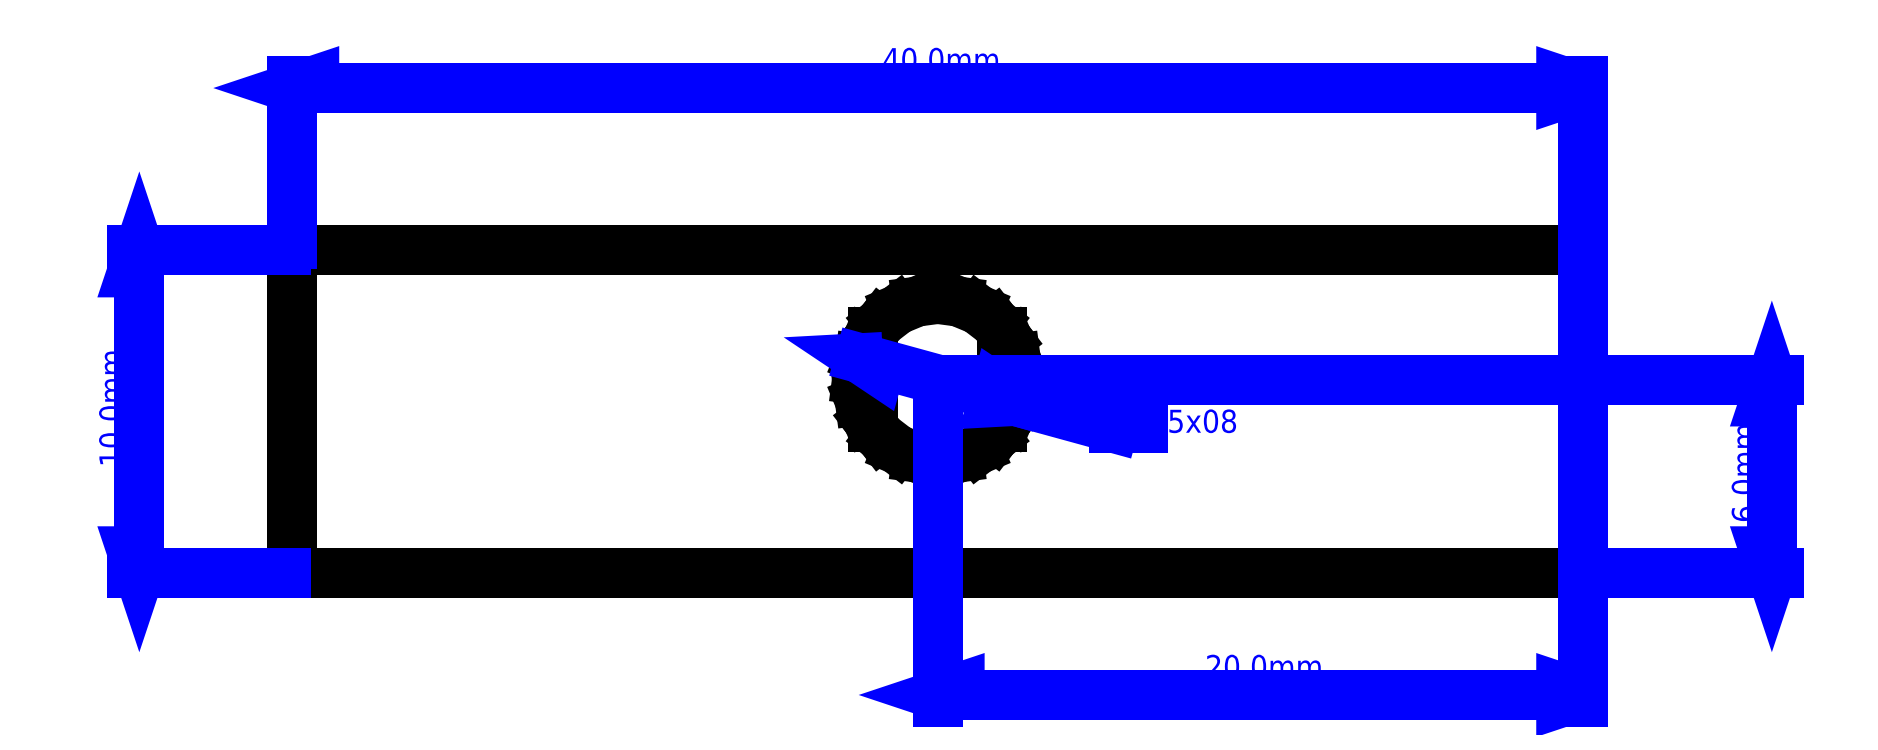
<metadata>
{"format":"dxf","ext":"dxf","renderer":"ezdxf+matplotlib","layout":"modelspace","background":"white","min_lineweight":24,"dpi":150}
</metadata>
<code>
0
SECTION
2
ENTITIES
0
LINE
8
0
10
-1.962
20
1.899
30
0
11
-1.962
21
-1.031
31
0
0
LINE
8
0
10
-5.962
20
1.899
30
0
11
-5.962
21
-1.031
31
0
0
LINE
8
0
10
-2.712
20
2.599
30
0
11
-2.195
21
2.202
31
0
0
LINE
8
0
10
-3.315
20
2.849
30
0
11
-2.712
21
2.599
31
0
0
LINE
8
0
10
-3.962
20
2.934
30
0
11
-3.315
21
2.849
31
0
0
LINE
8
0
10
-4.609
20
2.849
30
0
11
-3.962
21
2.934
31
0
0
LINE
8
0
10
-5.212
20
2.599
30
0
11
-4.609
21
2.849
31
0
0
LINE
8
0
10
-5.73
20
2.202
30
0
11
-5.212
21
2.599
31
0
0
LINE
8
0
10
-6.377
20
1.081
30
0
11
-6.127
21
1.684
31
0
0
LINE
8
0
10
-6.462
20
0.434
30
0
11
-6.377
21
1.081
31
0
0
LINE
8
0
10
-6.377
20
-0.2131
30
0
11
-6.462
21
0.434
31
0
0
LINE
8
0
10
-6.127
20
-0.816
30
0
11
-6.377
21
-0.2131
31
0
0
LINE
8
0
10
-5.212
20
-1.731
30
0
11
-5.73
21
-1.334
31
0
0
LINE
8
0
10
-4.609
20
-1.981
30
0
11
-5.212
21
-1.731
31
0
0
LINE
8
0
10
-3.962
20
-2.066
30
0
11
-4.609
21
-1.981
31
0
0
LINE
8
0
10
-3.315
20
-1.981
30
0
11
-3.962
21
-2.066
31
0
0
LINE
8
0
10
-2.712
20
-1.731
30
0
11
-3.315
21
-1.981
31
0
0
LINE
8
0
10
-2.195
20
-1.334
30
0
11
-2.712
21
-1.731
31
0
0
LINE
8
0
10
-1.548
20
-0.2131
30
0
11
-1.797
21
-0.816
31
0
0
LINE
8
0
10
-1.462
20
0.434
30
0
11
-1.548
21
-0.2131
31
0
0
LINE
8
0
10
-1.548
20
1.081
30
0
11
-1.462
21
0.434
31
0
0
LINE
8
0
10
-1.797
20
1.684
30
0
11
-1.548
21
1.081
31
0
0
LINE
8
0
10
-6.127
20
1.684
30
0
11
-5.962
21
1.899
31
0
0
LINE
8
0
10
-5.962
20
1.899
30
0
11
-5.73
21
2.202
31
0
0
LINE
8
0
10
-5.73
20
-1.334
30
0
11
-5.962
21
-1.031
31
0
0
LINE
8
0
10
-5.962
20
-1.031
30
0
11
-6.127
21
-0.816
31
0
0
LINE
8
0
10
-1.797
20
-0.816
30
0
11
-1.962
21
-1.031
31
0
0
LINE
8
0
10
-1.962
20
-1.031
30
0
11
-2.195
21
-1.334
31
0
0
LINE
8
0
10
-2.195
20
2.202
30
0
11
-1.962
21
1.899
31
0
0
LINE
8
0
10
-1.962
20
1.899
30
0
11
-1.797
21
1.684
31
0
0
LINE
8
0
10
-23.96
20
4.434
30
0
11
-23.96
21
-5.566
31
0
0
LINE
8
0
10
16.04
20
4.434
30
0
11
16.04
21
-5.566
31
0
0
LINE
8
0
10
16.04
20
-5.566
30
0
11
-23.96
21
-5.566
31
0
0
LINE
8
0
10
16.04
20
4.434
30
0
11
-23.96
21
4.434
31
0
0
LINE
8
0
10
-24.17
20
4.434
30
0
11
-28.93
21
4.434
31
0
0
LINE
8
0
10
-24.17
20
-5.566
30
0
11
-28.93
21
-5.566
31
0
0
LINE
8
0
10
-28.7
20
4.434
30
0
11
-28.7
21
-5.566
31
0
0
LINE
8
0
10
-23.96
20
4.637
30
0
11
-23.96
21
9.694
31
0
0
LINE
8
0
10
16.04
20
4.637
30
0
11
16.04
21
9.694
31
0
0
LINE
8
0
10
-23.96
20
9.468
30
0
11
16.04
21
9.468
31
0
0
LINE
8
0
10
-1.551
20
-0.2274
30
0
11
-6.373
21
1.095
31
0
0
LINE
8
0
10
1.488
20
-1.061
30
0
11
-1.551
21
-0.2274
31
0
0
LINE
8
0
10
1.488
20
-1.061
30
0
11
2.392
21
-1.061
31
0
0
LINE
8
0
10
-3.759
20
0.434
30
0
11
22.11
21
0.434
31
0
0
LINE
8
0
10
16.24
20
-5.566
30
0
11
22.11
21
-5.566
31
0
0
LINE
8
0
10
21.89
20
0.434
30
0
11
21.89
21
-5.566
31
0
0
LINE
8
0
10
-3.962
20
0.2305
30
0
11
-3.962
21
-9.566
31
0
0
LINE
8
0
10
16.04
20
4.23
30
0
11
16.04
21
-9.566
31
0
0
LINE
8
0
10
-3.962
20
-9.34
30
0
11
16.04
21
-9.34
31
0
0
POLYLINE
8
0
66
     1
10
0
20
0
30
0
70
    64
71
     3
72
     1
0
VERTEX
8
0
10
-28.48
20
3.756
30
0
70
   192
0
VERTEX
8
0
10
-28.93
20
3.756
30
0
70
   192
0
VERTEX
8
0
10
-28.7
20
4.434
30
0
70
   192
0
VERTEX
8
0
10
0
20
0
30
0
70
   128
71
     1
72
     2
73
     3
0
SEQEND
8
0
0
POLYLINE
8
0
66
     1
10
0
20
0
30
0
70
    64
71
     3
72
     1
0
VERTEX
8
0
10
-28.48
20
-4.888
30
0
70
   192
0
VERTEX
8
0
10
-28.7
20
-5.566
30
0
70
   192
0
VERTEX
8
0
10
-28.93
20
-4.888
30
0
70
   192
0
VERTEX
8
0
10
0
20
0
30
0
70
   128
71
     1
72
     2
73
     3
0
SEQEND
8
0
0
POLYLINE
8
0
66
     1
10
0
20
0
30
0
70
    64
71
     3
72
     1
0
VERTEX
8
0
10
-23.28
20
9.242
30
0
70
   192
0
VERTEX
8
0
10
-23.96
20
9.468
30
0
70
   192
0
VERTEX
8
0
10
-23.28
20
9.694
30
0
70
   192
0
VERTEX
8
0
10
0
20
0
30
0
70
   128
71
     1
72
     2
73
     3
0
SEQEND
8
0
0
POLYLINE
8
0
66
     1
10
0
20
0
30
0
70
    64
71
     3
72
     1
0
VERTEX
8
0
10
16.04
20
9.468
30
0
70
   192
0
VERTEX
8
0
10
15.36
20
9.242
30
0
70
   192
0
VERTEX
8
0
10
15.36
20
9.694
30
0
70
   192
0
VERTEX
8
0
10
0
20
0
30
0
70
   128
71
     1
72
     2
73
     3
0
SEQEND
8
0
0
POLYLINE
8
0
66
     1
10
0
20
0
30
0
70
    64
71
     3
72
     1
0
VERTEX
8
0
10
-1.551
20
-0.2274
30
0
70
   192
0
VERTEX
8
0
10
-2.265
20
-0.266
30
0
70
   192
0
VERTEX
8
0
10
-2.146
20
0.1701
30
0
70
   192
0
VERTEX
8
0
10
0
20
0
30
0
70
   128
71
     1
72
     2
73
     3
0
SEQEND
8
0
0
POLYLINE
8
0
66
     1
10
0
20
0
30
0
70
    64
71
     3
72
     1
0
VERTEX
8
0
10
-5.659
20
1.134
30
0
70
   192
0
VERTEX
8
0
10
-5.779
20
0.6979
30
0
70
   192
0
VERTEX
8
0
10
-6.373
20
1.095
30
0
70
   192
0
VERTEX
8
0
10
0
20
0
30
0
70
   128
71
     1
72
     2
73
     3
0
SEQEND
8
0
0
POLYLINE
8
0
66
     1
10
0
20
0
30
0
70
    64
71
     3
72
     1
0
VERTEX
8
0
10
22.11
20
-0.2443
30
0
70
   192
0
VERTEX
8
0
10
21.66
20
-0.2443
30
0
70
   192
0
VERTEX
8
0
10
21.89
20
0.434
30
0
70
   192
0
VERTEX
8
0
10
0
20
0
30
0
70
   128
71
     1
72
     2
73
     3
0
SEQEND
8
0
0
POLYLINE
8
0
66
     1
10
0
20
0
30
0
70
    64
71
     3
72
     1
0
VERTEX
8
0
10
22.11
20
-4.888
30
0
70
   192
0
VERTEX
8
0
10
21.89
20
-5.566
30
0
70
   192
0
VERTEX
8
0
10
21.66
20
-4.888
30
0
70
   192
0
VERTEX
8
0
10
0
20
0
30
0
70
   128
71
     1
72
     2
73
     3
0
SEQEND
8
0
0
POLYLINE
8
0
66
     1
10
0
20
0
30
0
70
    64
71
     3
72
     1
0
VERTEX
8
0
10
-3.284
20
-9.566
30
0
70
   192
0
VERTEX
8
0
10
-3.962
20
-9.34
30
0
70
   192
0
VERTEX
8
0
10
-3.284
20
-9.114
30
0
70
   192
0
VERTEX
8
0
10
0
20
0
30
0
70
   128
71
     1
72
     2
73
     3
0
SEQEND
8
0
0
POLYLINE
8
0
66
     1
10
0
20
0
30
0
70
    64
71
     3
72
     1
0
VERTEX
8
0
10
16.04
20
-9.34
30
0
70
   192
0
VERTEX
8
0
10
15.36
20
-9.566
30
0
70
   192
0
VERTEX
8
0
10
15.36
20
-9.114
30
0
70
   192
0
VERTEX
8
0
10
0
20
0
30
0
70
   128
71
     1
72
     2
73
     3
0
SEQEND
8
0
0
MTEXT
8
0
10
-29.03
20
-2.284
30
0
40
0.711
41
0
71
     7
72
     1
1
10,0mm
7
TAHOMA
11
0
21
1
31
0
0
MTEXT
8
0
10
-5.681
20
9.791
30
0
40
0.711
41
0
71
     7
72
     1
1
40,0mm
7
TAHOMA
0
MTEXT
8
0
10
2.392
20
-1.416
30
0
40
0.711
41
0
71
     7
72
     1
1
M5x08
7
TAHOMA
0
MTEXT
8
0
10
21.56
20
-4.013
30
0
40
0.711
41
0
71
     7
72
     1
1
6,0mm
7
TAHOMA
11
0
21
1
31
0
0
MTEXT
8
0
10
4.319
20
-9.017
30
0
40
0.711
41
0
71
     7
72
     1
1
20,0mm
7
TAHOMA
0
ENDSEC
0
EOF

</code>
